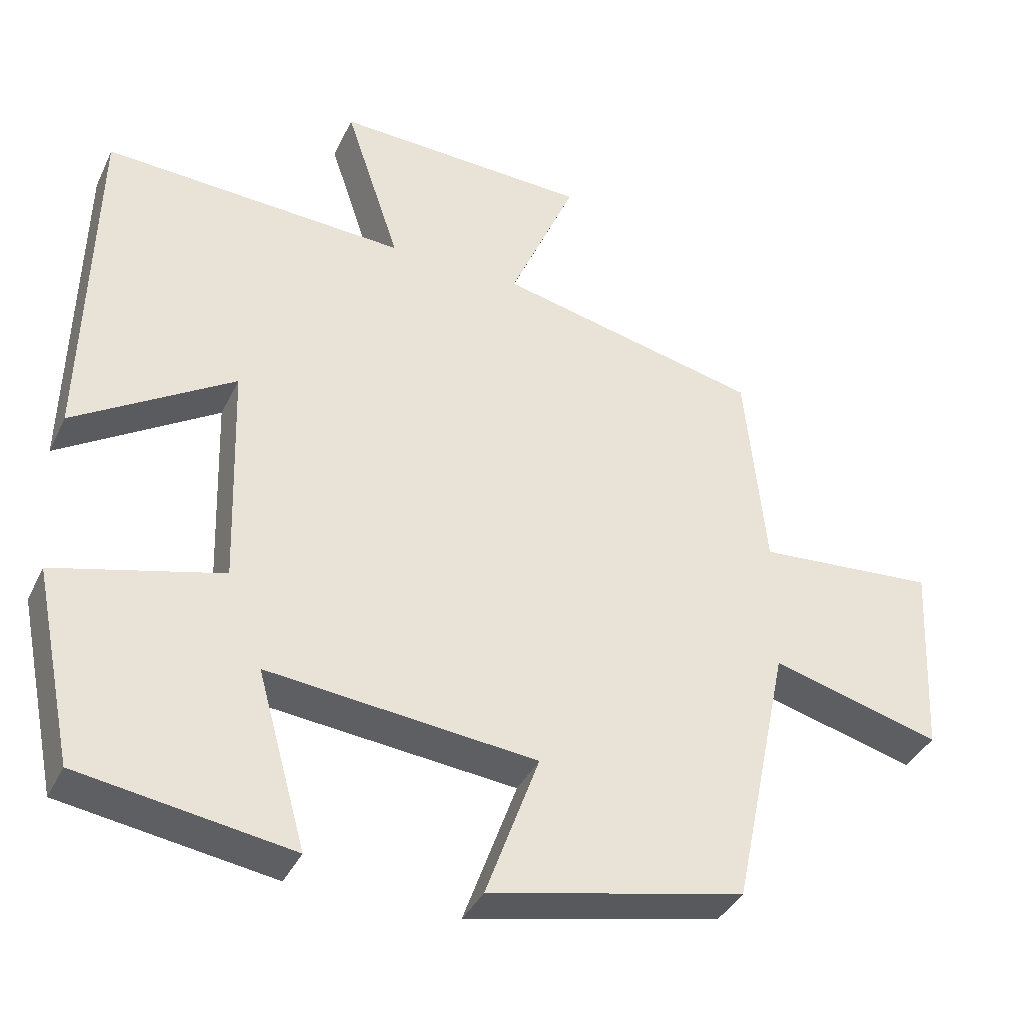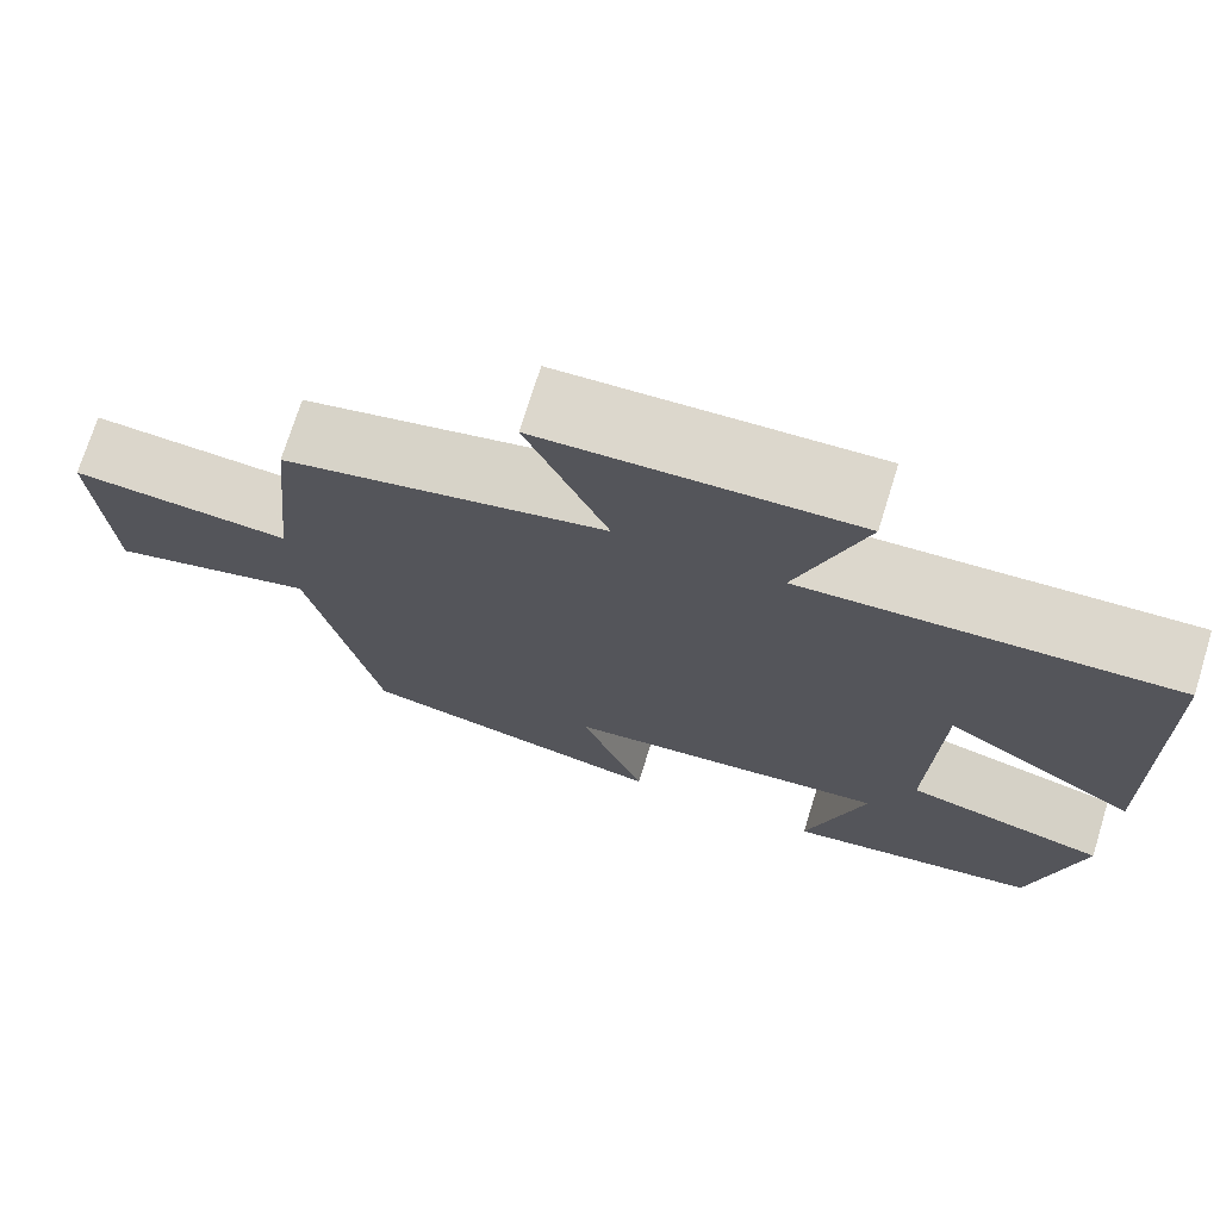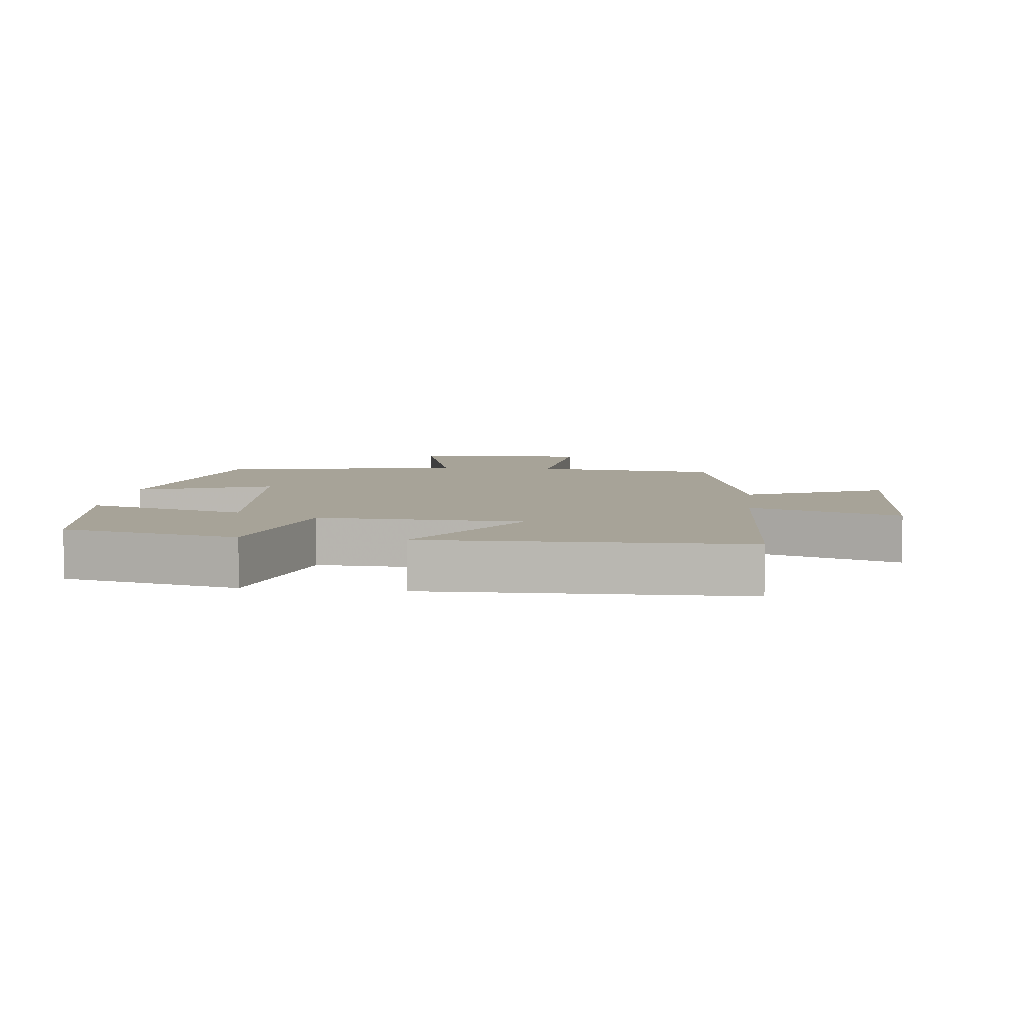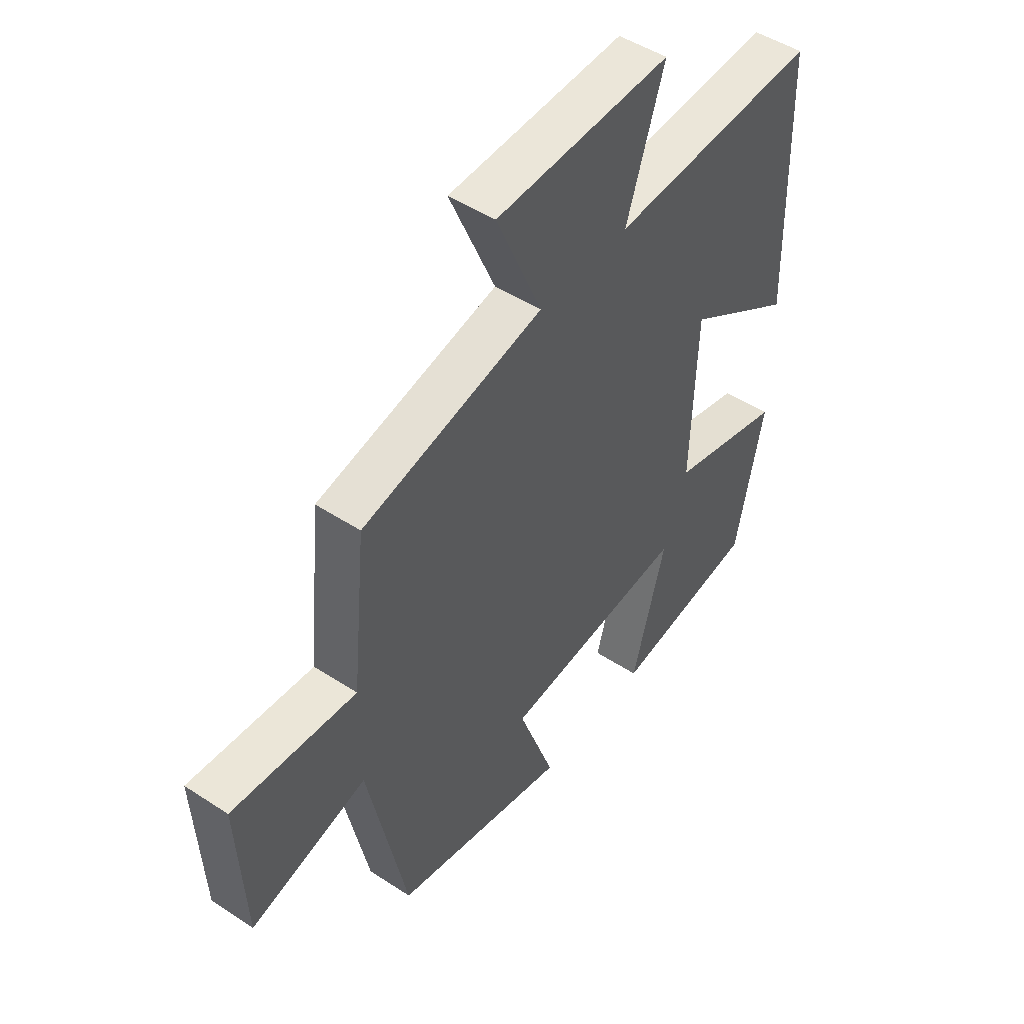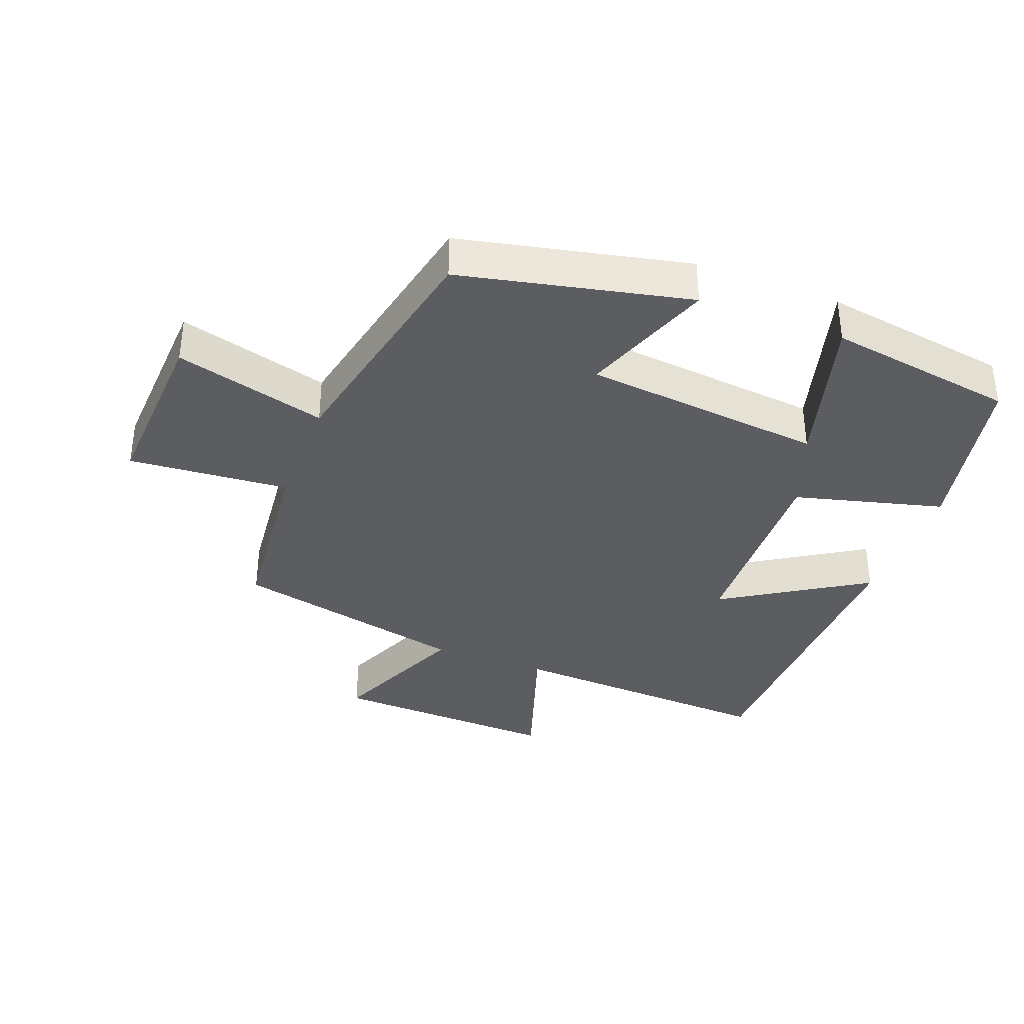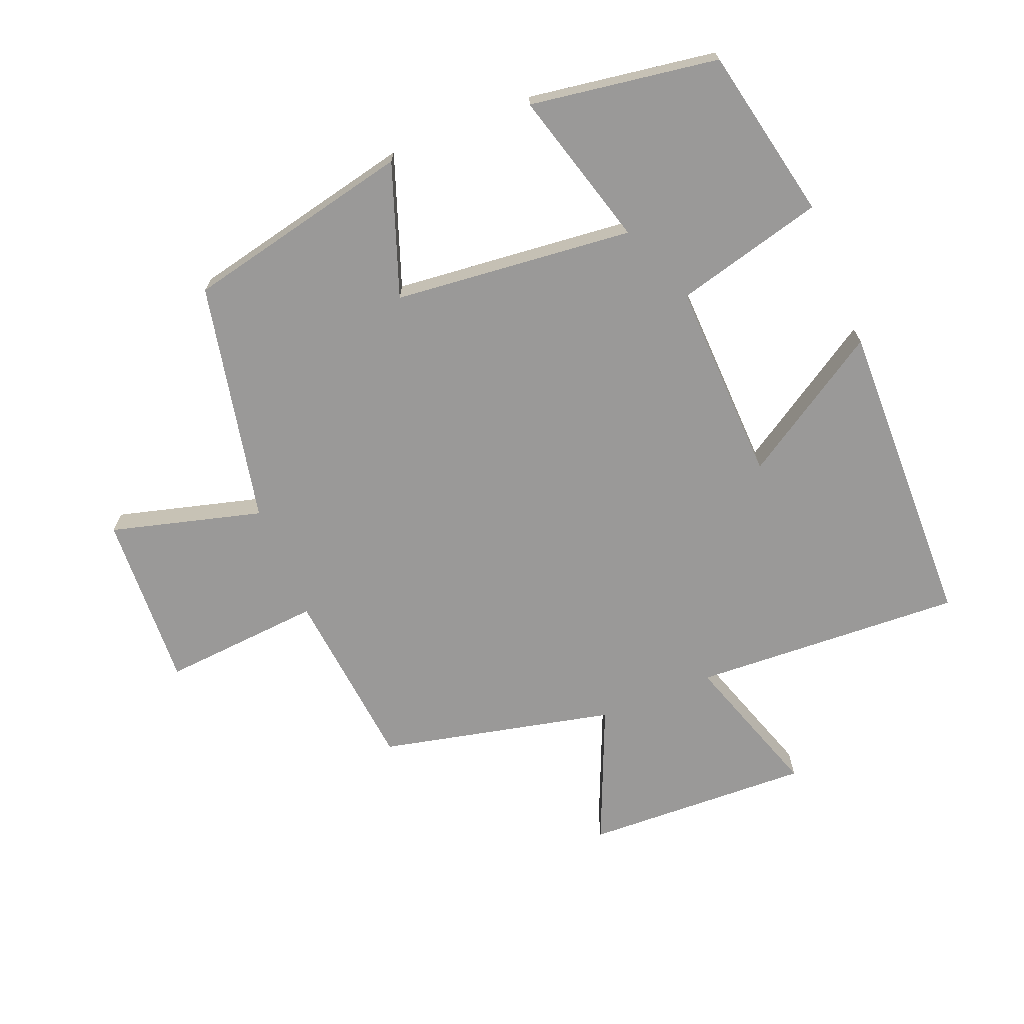
<metadata>
{"format":"obj","ext":"obj","renderer":"f3d","projection":"perspective","resolution":1024,"background":"white","views":[{"elev":-38.0,"azim":-23.5,"up":"+Z"},{"elev":72.8,"azim":-162.8,"up":"+Z"},{"elev":6.8,"azim":-83.4,"up":"+Y"},{"elev":48.2,"azim":126.3,"up":"+Z"},{"elev":-36.3,"azim":159.2,"up":"+Y"},{"elev":-69.1,"azim":-157.8,"up":"+Y"}]}
</metadata>
<code>
v 0.422 0.07 -0.424
v 0.072 0.07 -0.5
v 0.145 0.07 -0.298
v -0.223 0.07 -0.26
v -0.156 0.07 -0.5
v -0.445 0.07 -0.455
v -0.5 0.07 -0.19
v -0.272 0.07 -0.131
v -0.282 0.07 0.179
v -0.5 0.07 0.042
v -0.489 0.07 0.522
v -0.073 0.07 0.5
v -0.148 0.07 0.726
v 0.202 0.07 0.712
v 0.111 0.07 0.5
v 0.472 0.07 0.418
v 0.5 0.07 0.135
v 0.746 0.07 0.154
v 0.732 0.07 -0.116
v 0.5 0.07 -0.053
v 0.422 0 -0.424
v 0.072 0 -0.5
v 0.145 0 -0.298
v -0.223 0 -0.26
v -0.156 0 -0.5
v -0.445 0 -0.455
v -0.5 0 -0.19
v -0.272 0 -0.131
v -0.282 0 0.179
v -0.5 0 0.042
v -0.489 0 0.522
v -0.073 0 0.5
v -0.148 0 0.726
v 0.202 0 0.712
v 0.111 0 0.5
v 0.472 0 0.418
v 0.5 0 0.135
v 0.746 0 0.154
v 0.732 0 -0.116
v 0.5 0 -0.053
f 17 18 19 20
f 15 16 17 20
f 15 20 1
f 12 13 14 15
f 12 15 1
f 9 10 11 12
f 8 9 12
f 5 6 7 8
f 4 5 8
f 3 4 8 12
f 1 2 3
f 1 3 12
f 40 39 38 37
f 40 37 36 35
f 21 40 35
f 35 34 33 32
f 21 35 32
f 32 31 30 29
f 32 29 28
f 28 27 26 25
f 28 25 24
f 32 28 24 23
f 23 22 21
f 32 23 21
f 1 21 22 2
f 2 22 23 3
f 3 23 24 4
f 4 24 25 5
f 5 25 26 6
f 6 26 27 7
f 7 27 28 8
f 8 28 29 9
f 9 29 30 10
f 10 30 31 11
f 11 31 32 12
f 12 32 33 13
f 13 33 34 14
f 14 34 35 15
f 15 35 36 16
f 16 36 37 17
f 17 37 38 18
f 18 38 39 19
f 19 39 40 20
f 20 40 21 1

</code>
